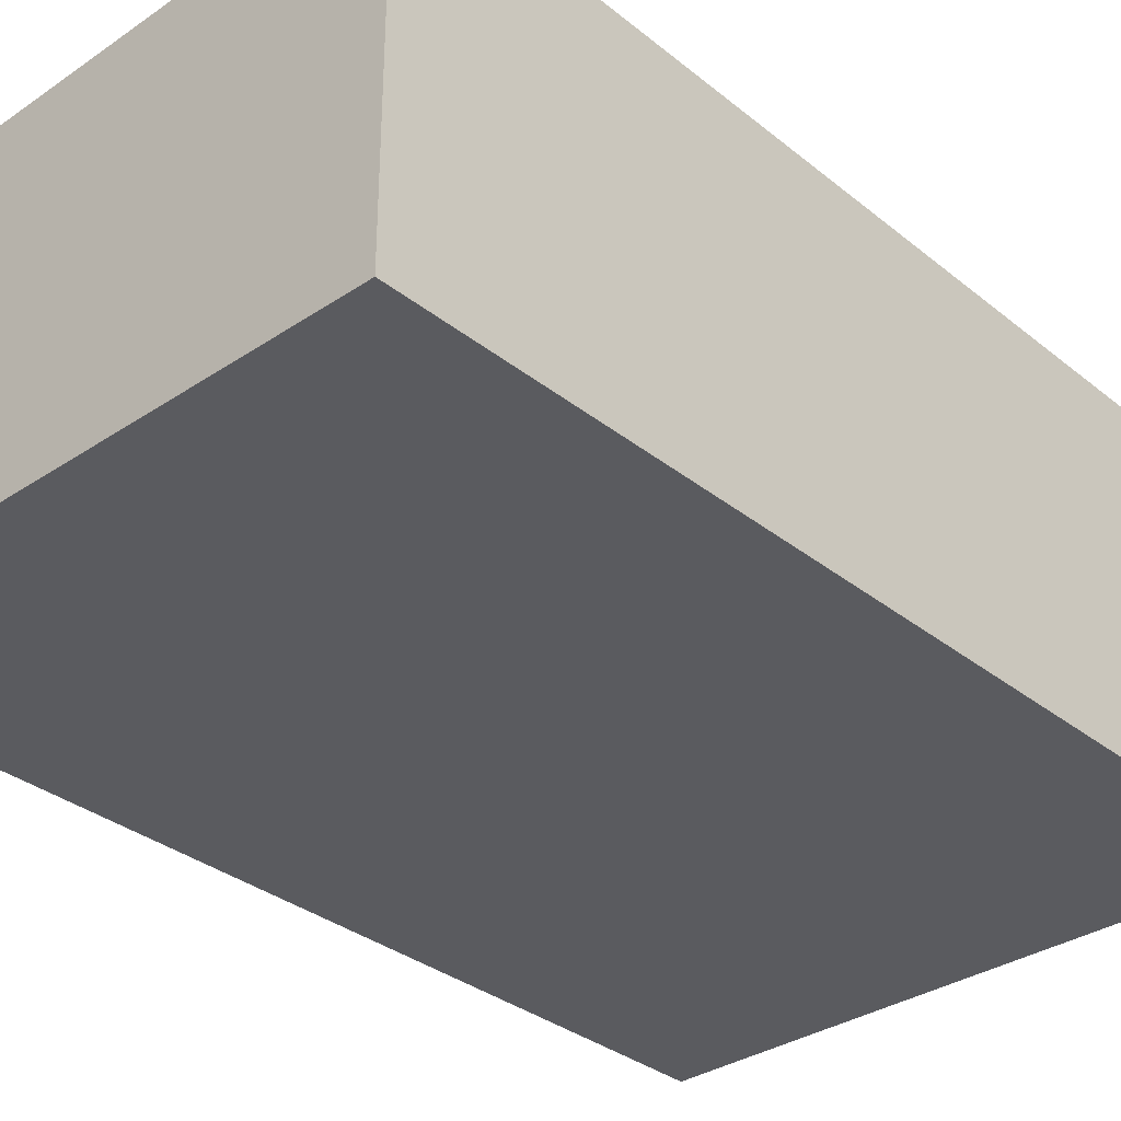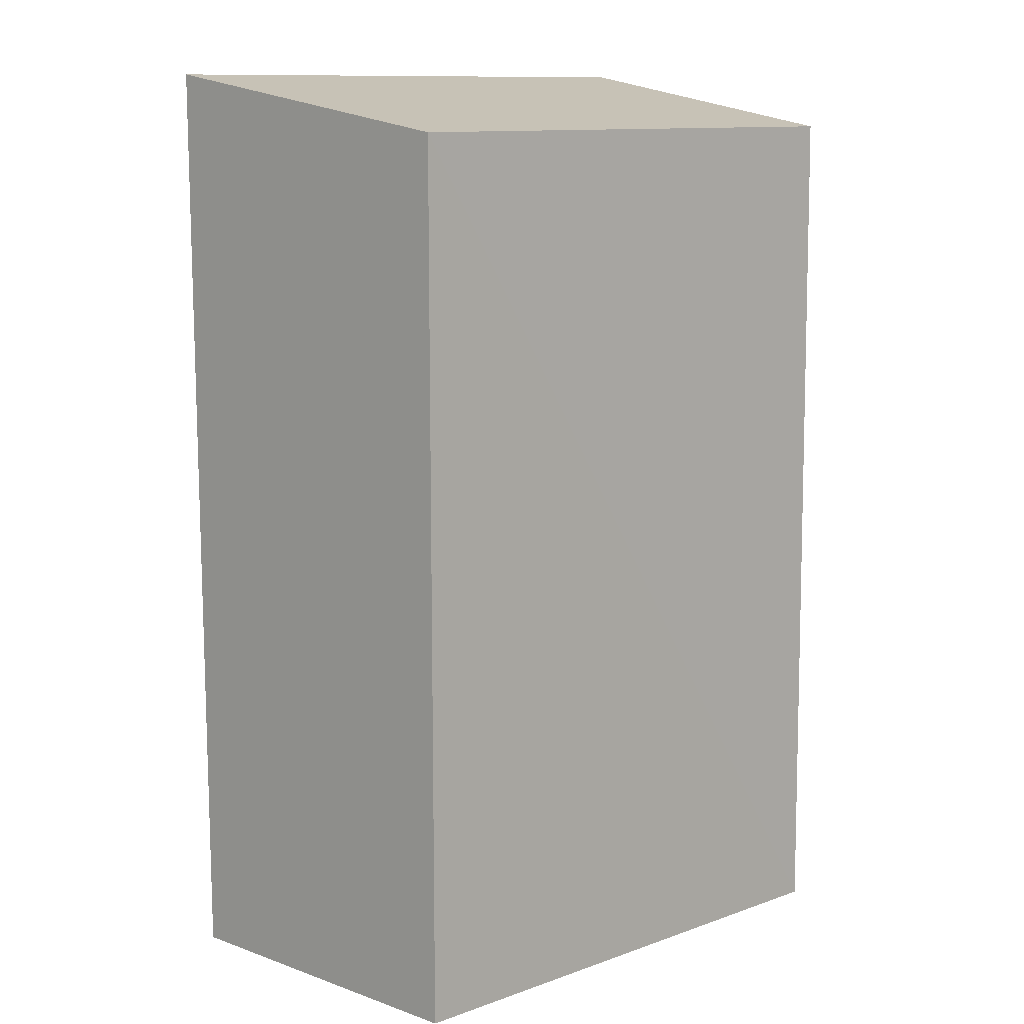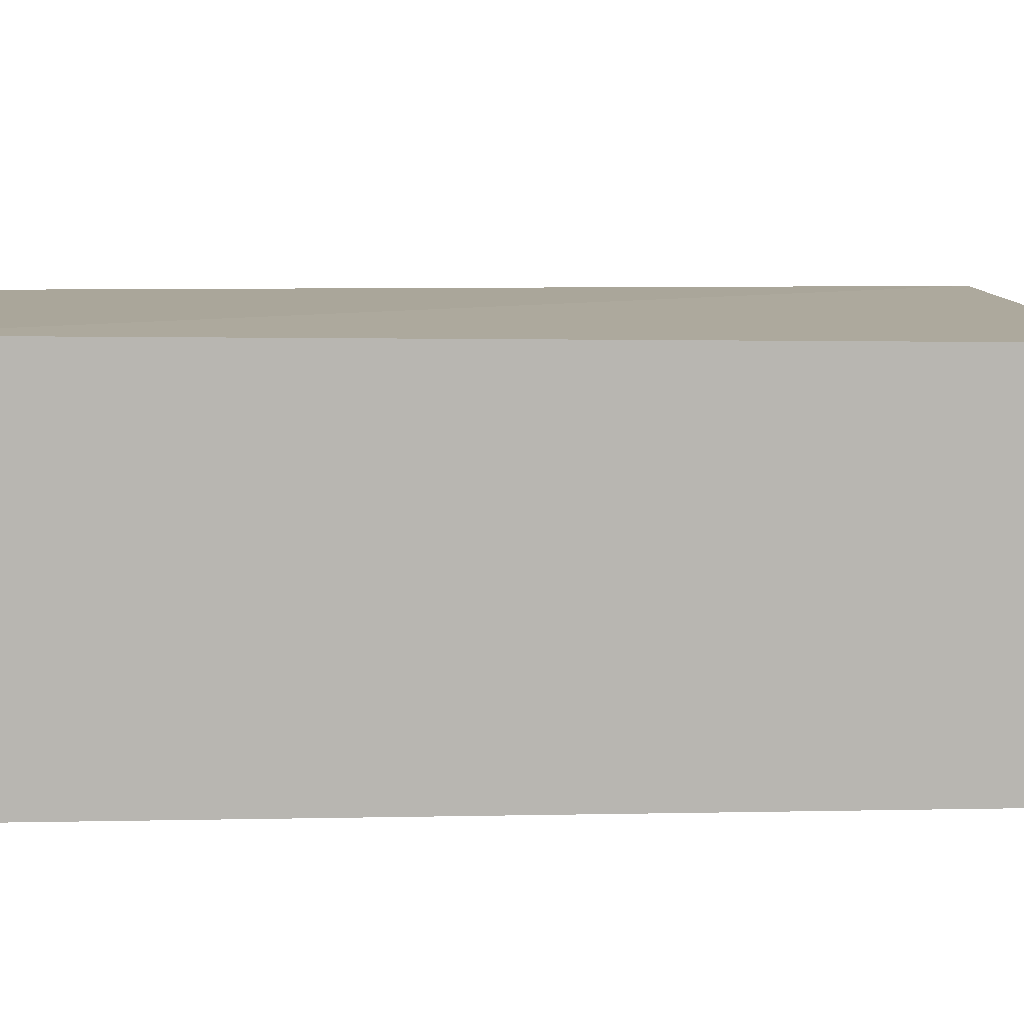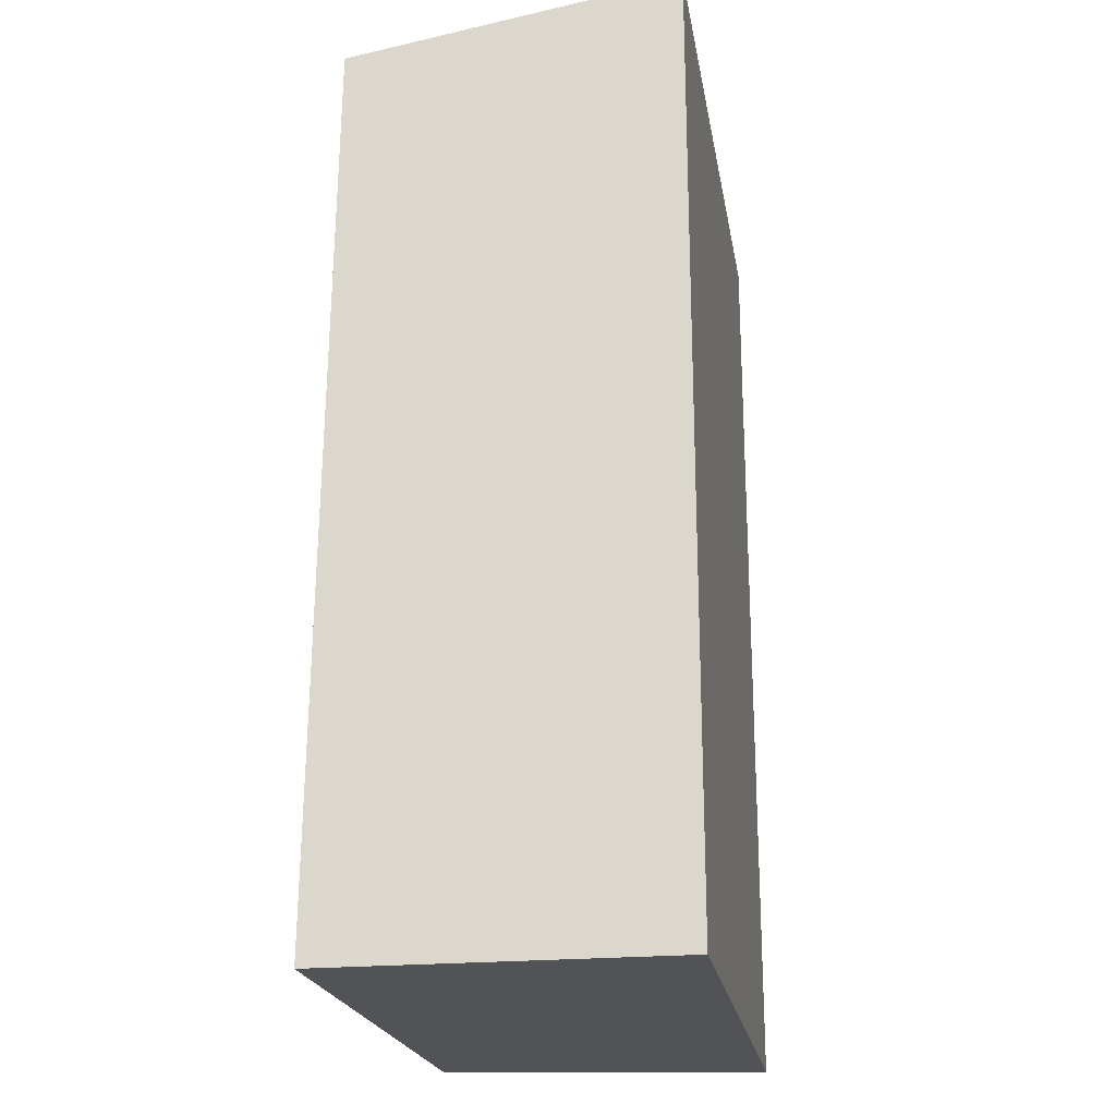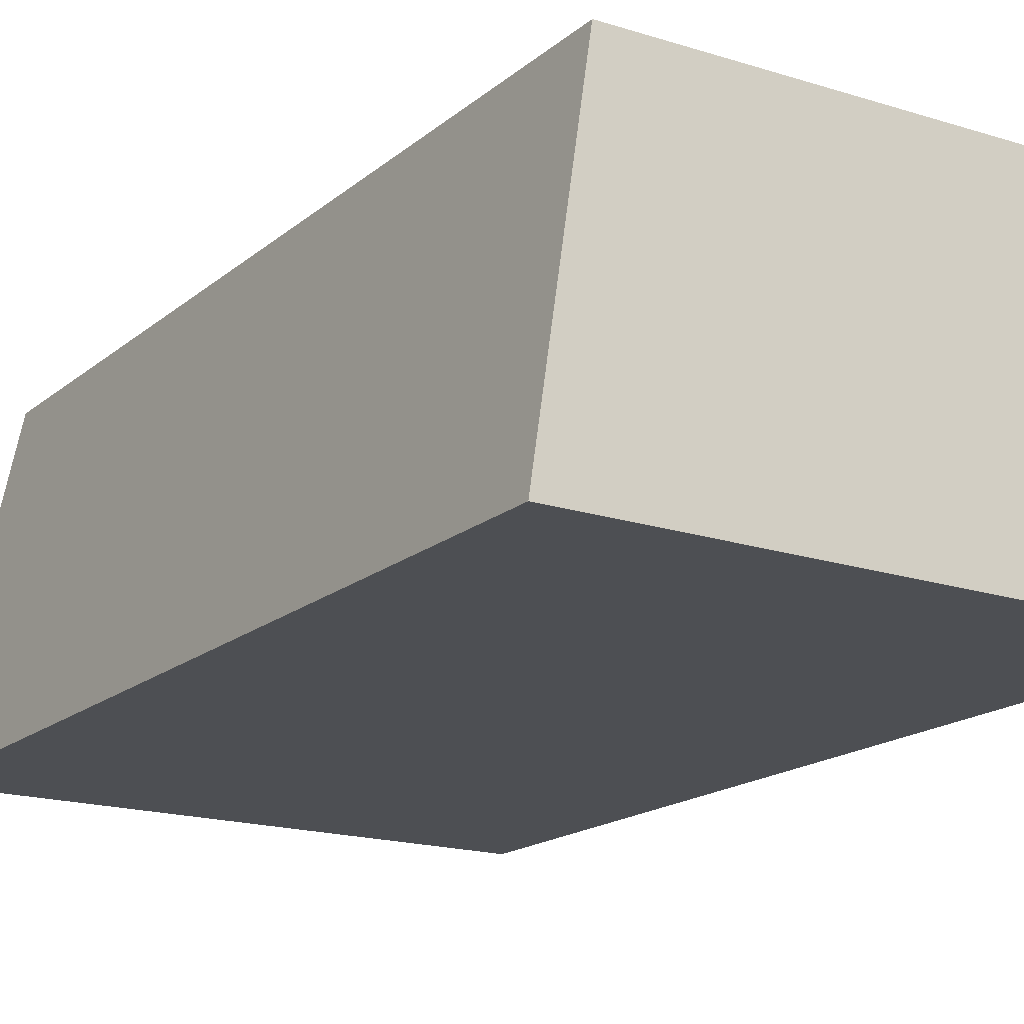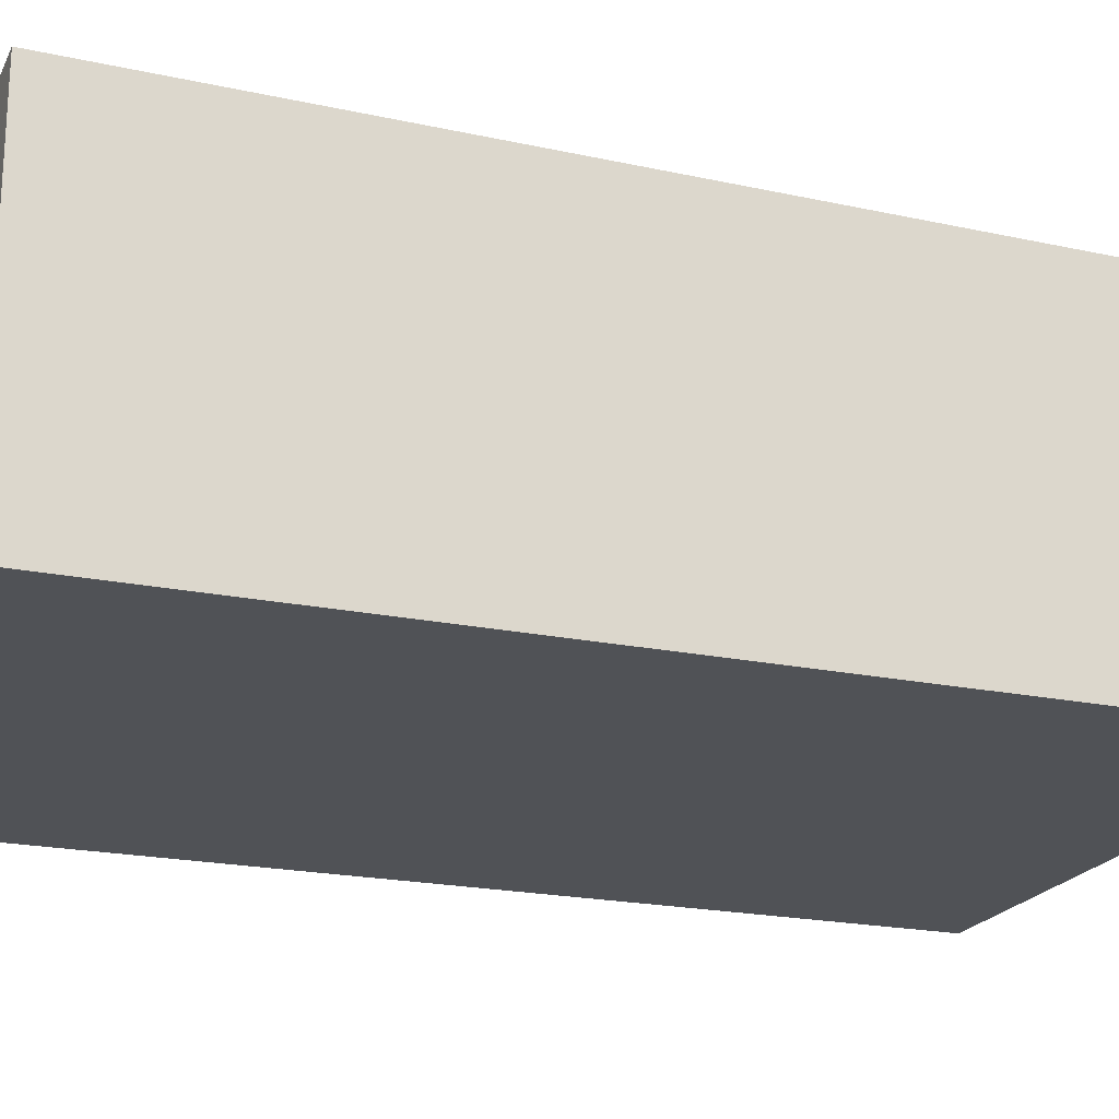
<metadata>
{"format":"obj","ext":"obj","renderer":"f3d","projection":"perspective","resolution":1024,"background":"white","views":[{"elev":-33.2,"azim":42.6,"up":"+Z"},{"elev":11.6,"azim":-41.3,"up":"+Y"},{"elev":8.8,"azim":86.9,"up":"+Z"},{"elev":-22.1,"azim":99.5,"up":"+Y"},{"elev":-17.7,"azim":-33.0,"up":"+Z"},{"elev":-20.8,"azim":69.4,"up":"+Z"}]}
</metadata>
<code>
v 0.2051 0.03788 0.02072
v 0.2051 0.03788 -0.02315
v 0.2051 0.1591 -0.02315
v 0.1357 0.1521 0.01948
v 0.1294 0.03788 -0.02315
v 0.2051 0.1521 0.01948
v 0.1357 0.03788 0.01948
v 0.1294 0.1591 -0.02315
f 1 2 3
f 5 2 1
f 5 3 2
f 6 1 3
f 6 3 4
f 6 4 1
f 7 5 1
f 7 1 4
f 7 4 5
f 8 5 4
f 8 4 3
f 8 3 5

</code>
